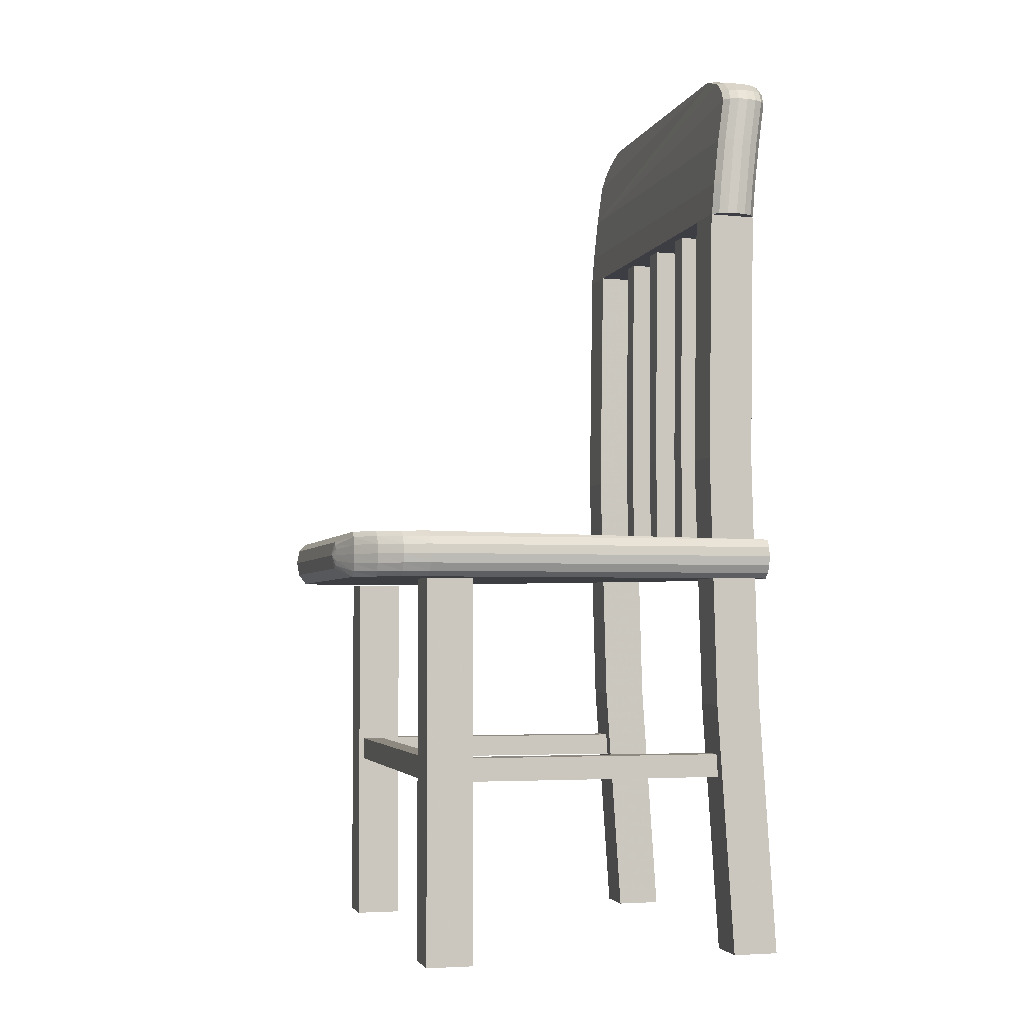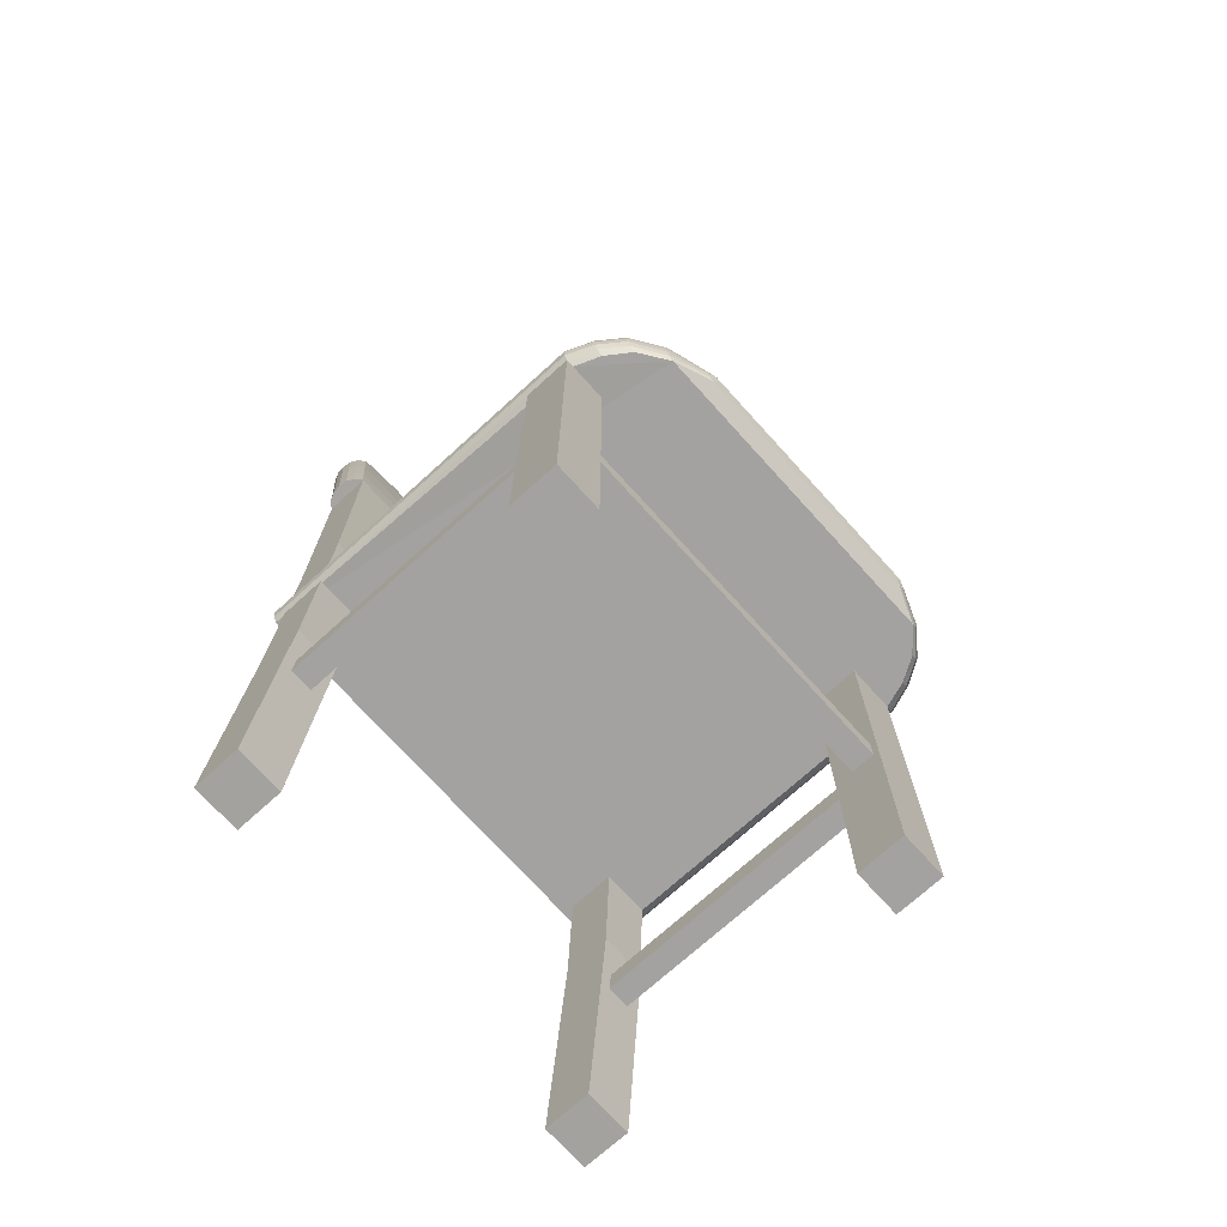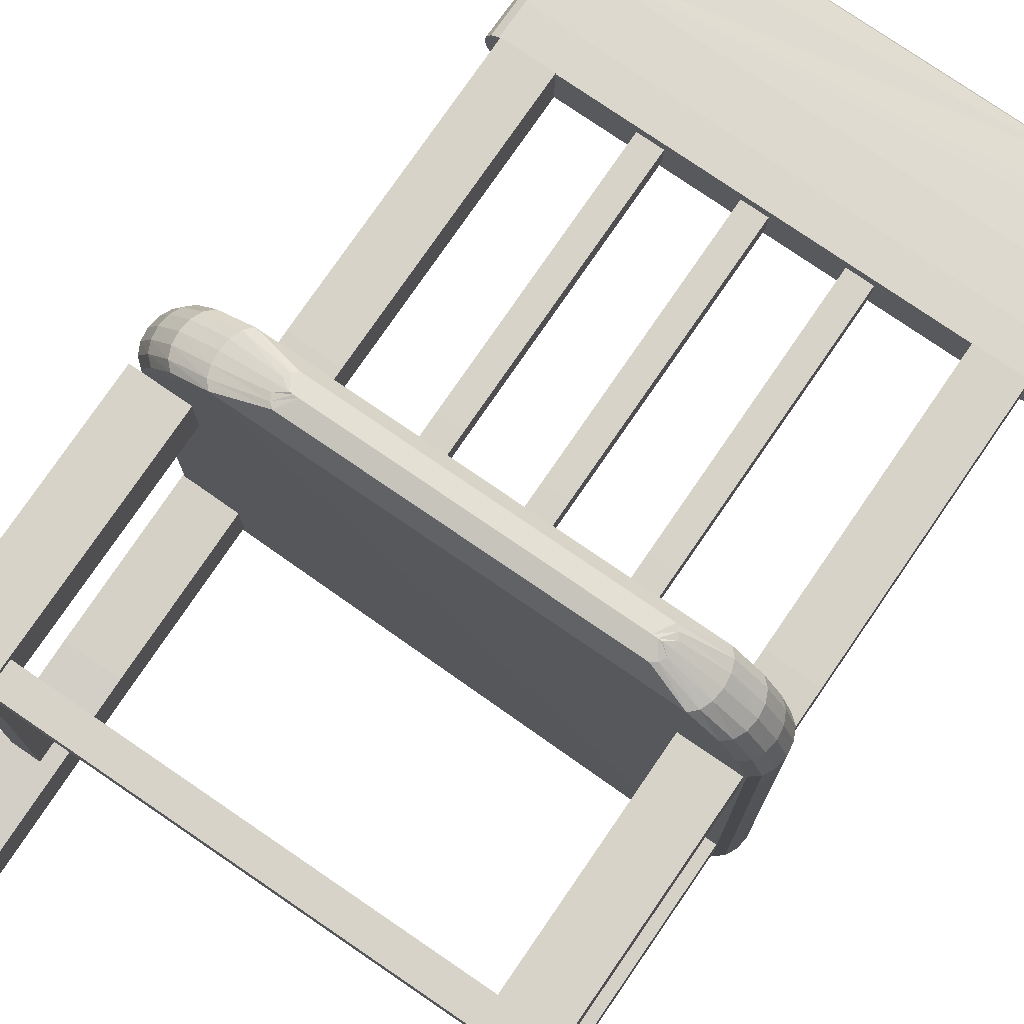
<metadata>
{"format":"obj","ext":"obj","renderer":"f3d","projection":"perspective","resolution":1024,"background":"white","views":[{"elev":-3.4,"azim":75.6,"up":"+Y"},{"elev":-72.7,"azim":-47.8,"up":"+Y"},{"elev":77.2,"azim":34.4,"up":"+Z"}]}
</metadata>
<code>
v 0.03714 0.8084 0.09244
v 0.4809 0.8084 0.09244
v 0.4881 0.8083 0.08695
v 0.4923 0.8081 0.07877
v 0.4938 0.808 0.06923
v 0.4923 0.8078 0.0597
v 0.4881 0.8077 0.05152
v 0.4809 0.8076 0.04603
v 0.03714 0.8076 0.04603
v 0.03041 0.8077 0.05181
v 0.02635 0.8078 0.05995
v 0.025 0.808 0.06927
v 0.02632 0.8081 0.07858
v 0.03038 0.8083 0.0867
v 0.03714 0.8418 0.08975
v 0.4809 0.8418 0.08975
v 0.4881 0.8417 0.08426
v 0.4881 0.8409 0.04885
v 0.4809 0.8408 0.04336
v 0.03714 0.8408 0.04336
v 0.03041 0.8409 0.04914
v 0.03038 0.8417 0.08401
v 0.03714 0.8888 0.08479
v 0.4809 0.8888 0.08479
v 0.4881 0.8886 0.07931
v 0.4923 0.8884 0.07114
v 0.4938 0.8881 0.06162
v 0.4923 0.8878 0.0521
v 0.4881 0.8876 0.04392
v 0.4809 0.8874 0.03844
v 0.03714 0.8874 0.03844
v 0.03041 0.8876 0.04421
v 0.02635 0.8878 0.05235
v 0.025 0.8881 0.06165
v 0.02632 0.8884 0.07095
v 0.03038 0.8886 0.07906
v 0.03751 0.9334 0.0788
v 0.4805 0.9334 0.0788
v 0.4876 0.9332 0.07332
v 0.4918 0.9329 0.06515
v 0.4933 0.9326 0.05564
v 0.4918 0.9322 0.04613
v 0.4876 0.9319 0.03797
v 0.4805 0.9317 0.03249
v 0.03751 0.9317 0.03249
v 0.0308 0.9319 0.03826
v 0.02676 0.9322 0.04638
v 0.02542 0.9326 0.05568
v 0.02674 0.9329 0.06497
v 0.03078 0.9332 0.07307
v 0.04635 0.946 0.07688
v 0.4701 0.946 0.07688
v 0.4769 0.9458 0.07141
v 0.481 0.9455 0.06324
v 0.4823 0.9451 0.05373
v 0.481 0.9447 0.04423
v 0.4769 0.9444 0.03606
v 0.4701 0.9442 0.03059
v 0.04635 0.9442 0.03059
v 0.03992 0.9444 0.03635
v 0.03607 0.9448 0.04447
v 0.03477 0.9451 0.05377
v 0.03604 0.9455 0.06306
v 0.0399 0.9458 0.07115
v 0.06113 0.9581 0.07495
v 0.4526 0.9581 0.07495
v 0.4589 0.9579 0.06948
v 0.4626 0.9575 0.06131
v 0.4639 0.9571 0.05181
v 0.4626 0.9568 0.0423
v 0.4589 0.9564 0.03414
v 0.4526 0.9562 0.02867
v 0.06113 0.9562 0.02867
v 0.05521 0.9564 0.03443
v 0.05164 0.9568 0.04255
v 0.05043 0.9571 0.05184
v 0.05161 0.9575 0.06113
v 0.05519 0.9579 0.06922
v 0.08649 0.9681 0.07327
v 0.4216 0.9681 0.07327
v 0.427 0.9679 0.0678
v 0.4302 0.9668 0.04063
v 0.427 0.9664 0.03247
v 0.4216 0.9662 0.027
v 0.08649 0.9662 0.027
v 0.08141 0.9664 0.03276
v 0.07834 0.9668 0.04088
v 0.07732 0.9672 0.05017
v 0.07834 0.9676 0.05945
v 0.08138 0.9679 0.06754
v 0.09456 0.9698 0.07299
v 0.4117 0.9698 0.07299
v 0.4117 0.9678 0.02672
v 0.09456 0.9678 0.02672
v 0.119 0.9743 0.06261
v 0.3817 0.9743 0.06261
v 0.3859 0.9742 0.05938
v 0.3884 0.9739 0.05457
v 0.3892 0.9737 0.04897
v 0.3884 0.9735 0.04336
v 0.3859 0.9733 0.03855
v 0.3817 0.9731 0.03533
v 0.119 0.9731 0.03533
v 0.115 0.9733 0.03872
v 0.1126 0.9735 0.04351
v 0.1118 0.9737 0.04898
v 0.1126 0.9739 0.05446
v 0.115 0.9741 0.05923
v 0.1254 0.975 0.04884
v 0.3717 0.975 0.04884
v 0.3737 0.975 0.04884
v 0.3777 0.975 0.04884
v 0.3801 0.975 0.04884
v 0.3809 0.975 0.04884
v 0.2353 0.975 0.04884
v 0.1217 0.975 0.04884
v 0.1194 0.975 0.04884
v 0.1186 0.975 0.04884
v 0.0851 0.809 0.09256
v 0.03813 0.809 0.09255
v 0.03816 0.8073 0.04562
v 0.08512 0.8073 0.04562
v 0.0851 0.5476 0.09636
v 0.03813 0.5476 0.09635
v 0.03816 0.5479 0.04939
v 0.08512 0.5479 0.04939
v 0.0851 0.2861 0.0895
v 0.03813 0.2861 0.0895
v 0.03816 0.2883 0.04258
v 0.08512 0.2883 0.04259
v 0.0851 0.025 0.072
v 0.03813 0.025 0.072
v 0.03816 0.02521 0.025
v 0.08512 0.02521 0.025
v 0.4799 0.809 0.09256
v 0.433 0.809 0.09255
v 0.433 0.8073 0.04562
v 0.4799 0.8073 0.04562
v 0.4799 0.5476 0.09636
v 0.433 0.5476 0.09635
v 0.433 0.5479 0.04939
v 0.4799 0.5479 0.04939
v 0.4799 0.2861 0.0895
v 0.433 0.2861 0.0895
v 0.433 0.2883 0.04258
v 0.4799 0.2883 0.04259
v 0.4799 0.025 0.072
v 0.433 0.025 0.072
v 0.433 0.02521 0.025
v 0.4799 0.02521 0.025
v 0.03741 0.4184 0.4014
v 0.08398 0.4184 0.4014
v 0.08398 0.4184 0.3536
v 0.03741 0.4184 0.3536
v 0.03741 0.02536 0.4014
v 0.08398 0.02536 0.4014
v 0.08398 0.02536 0.3536
v 0.03741 0.02536 0.3536
v 0.432 0.4184 0.4014
v 0.4786 0.4184 0.4014
v 0.4786 0.4184 0.3536
v 0.432 0.4184 0.3536
v 0.432 0.02536 0.4014
v 0.4786 0.02536 0.4014
v 0.4786 0.02536 0.3536
v 0.432 0.02536 0.3536
v 0.1507 0.4429 0.4872
v 0.3863 0.4429 0.4872
v 0.392 0.4429 0.4872
v 0.394 0.4429 0.4872
v 0.398 0.4429 0.4872
v 0.4003 0.4429 0.4872
v 0.4011 0.4429 0.4872
v 0.157 0.4429 0.4872
v 0.147 0.4429 0.4872
v 0.1448 0.4429 0.4872
v 0.1441 0.4429 0.4872
v 0.1416 0.4568 0.4841
v 0.4014 0.4568 0.4841
v 0.4056 0.4535 0.4841
v 0.4081 0.4487 0.4841
v 0.4089 0.443 0.4841
v 0.4081 0.4374 0.4841
v 0.4056 0.4325 0.4841
v 0.4014 0.4293 0.4841
v 0.1416 0.4293 0.4841
v 0.1376 0.4327 0.4841
v 0.1353 0.4375 0.4841
v 0.1345 0.4431 0.4841
v 0.1353 0.4486 0.4841
v 0.1376 0.4534 0.4841
v 0.102 0.4663 0.4707
v 0.434 0.4663 0.4707
v 0.4393 0.4608 0.4707
v 0.4425 0.4526 0.4707
v 0.4436 0.443 0.4707
v 0.4425 0.4334 0.4707
v 0.4393 0.4252 0.4707
v 0.434 0.4197 0.4707
v 0.102 0.4197 0.4707
v 0.09693 0.4255 0.4707
v 0.09389 0.4337 0.4707
v 0.09289 0.443 0.4707
v 0.09389 0.4524 0.4707
v 0.09691 0.4605 0.4707
v 0.07273 0.4663 0.4505
v 0.4575 0.4663 0.4505
v 0.4636 0.4608 0.4505
v 0.4673 0.4526 0.4505
v 0.4686 0.443 0.4505
v 0.4673 0.4334 0.4505
v 0.4636 0.4252 0.4505
v 0.4575 0.4197 0.4505
v 0.07273 0.4197 0.4505
v 0.06688 0.4255 0.4505
v 0.06338 0.4337 0.4505
v 0.06219 0.443 0.4505
v 0.06335 0.4524 0.4505
v 0.06686 0.4605 0.4505
v 0.05584 0.4663 0.4267
v 0.4715 0.4663 0.4267
v 0.4782 0.4608 0.4267
v 0.4822 0.4526 0.4267
v 0.4835 0.443 0.4267
v 0.4822 0.4334 0.4267
v 0.4782 0.4252 0.4267
v 0.4715 0.4197 0.4267
v 0.05584 0.4197 0.4267
v 0.04953 0.4255 0.4267
v 0.04574 0.4337 0.4267
v 0.04447 0.443 0.4267
v 0.04572 0.4524 0.4267
v 0.0495 0.4605 0.4267
v 0.04537 0.4663 0.4005
v 0.4803 0.4663 0.4005
v 0.4873 0.4608 0.4005
v 0.4915 0.4526 0.4005
v 0.4929 0.443 0.4005
v 0.4915 0.4334 0.4005
v 0.4873 0.4252 0.4005
v 0.4803 0.4197 0.4005
v 0.04537 0.4197 0.4005
v 0.03878 0.4255 0.4005
v 0.03481 0.4337 0.4005
v 0.03347 0.443 0.4005
v 0.03479 0.4524 0.4005
v 0.03876 0.4605 0.4005
v 0.04537 0.4663 0.03438
v 0.4873 0.4608 0.03438
v 0.4915 0.4526 0.03438
v 0.4929 0.443 0.03438
v 0.4915 0.4334 0.03438
v 0.4873 0.4252 0.03438
v 0.4803 0.4197 0.03438
v 0.03878 0.4255 0.03438
v 0.03481 0.4337 0.03438
v 0.03347 0.443 0.03438
v 0.03479 0.4524 0.03438
v 0.03876 0.4605 0.03438
v 0.2658 0.8228 0.08178
v 0.2423 0.8228 0.08177
v 0.2423 0.8211 0.0583
v 0.2658 0.8211 0.05831
v 0.2658 0.5614 0.08367
v 0.2423 0.5614 0.08367
v 0.2423 0.5617 0.06019
v 0.2658 0.5617 0.06019
v 0.2658 0.4306 0.08262
v 0.2423 0.4306 0.08262
v 0.2423 0.4319 0.05915
v 0.2658 0.4319 0.05915
v 0.1778 0.8228 0.08178
v 0.1543 0.8228 0.08177
v 0.1543 0.8211 0.0583
v 0.1778 0.8211 0.05831
v 0.1778 0.5614 0.08367
v 0.1543 0.5614 0.08367
v 0.1543 0.5617 0.06019
v 0.1778 0.5617 0.06019
v 0.1778 0.4306 0.08262
v 0.1543 0.4306 0.08262
v 0.1543 0.4319 0.05915
v 0.1778 0.4319 0.05915
v 0.3537 0.8228 0.08178
v 0.3302 0.8228 0.08177
v 0.3302 0.8211 0.0583
v 0.3537 0.8211 0.05831
v 0.3537 0.5614 0.08367
v 0.3302 0.5614 0.08367
v 0.3302 0.5617 0.06019
v 0.3537 0.5617 0.06019
v 0.3537 0.4306 0.08262
v 0.3302 0.4306 0.08262
v 0.3302 0.4319 0.05915
v 0.3537 0.4319 0.05915
v 0.04906 0.2338 0.05752
v 0.07236 0.2338 0.05752
v 0.07236 0.2099 0.05752
v 0.04906 0.2099 0.05752
v 0.04906 0.2338 0.3816
v 0.07236 0.2338 0.3816
v 0.07236 0.2099 0.3816
v 0.04906 0.2099 0.3816
v 0.4435 0.2338 0.05752
v 0.4668 0.2338 0.05752
v 0.4668 0.2099 0.05752
v 0.4435 0.2099 0.05752
v 0.4435 0.2338 0.3816
v 0.4668 0.2338 0.3816
v 0.4668 0.2099 0.3816
v 0.4435 0.2099 0.3816
v 0.4438 0.2338 0.3722
v 0.4438 0.2338 0.3954
v 0.4438 0.2099 0.3954
v 0.4438 0.2099 0.3722
v 0.07303 0.2338 0.3722
v 0.07303 0.2338 0.3954
v 0.07303 0.2099 0.3954
v 0.07303 0.2099 0.3722
f 4 3 2
f 5 4 2
f 6 5 2
f 7 6 2
f 8 7 2
f 9 8 2
f 9 2 1
f 9 1 14
f 9 14 13
f 9 13 12
f 9 12 11
f 10 9 11
f 1 2 15
f 2 16 15
f 2 3 17
f 2 17 16
f 3 4 17
f 5 6 28
f 6 7 18
f 6 18 28
f 7 8 19
f 7 19 18
f 8 9 19
f 9 20 19
f 9 10 21
f 9 21 20
f 10 11 21
f 12 13 35
f 13 14 22
f 13 22 35
f 14 1 15
f 14 15 22
f 15 16 24
f 15 24 23
f 16 17 25
f 16 25 24
f 17 4 26
f 17 26 25
f 4 5 27
f 4 27 26
f 5 28 27
f 28 18 29
f 18 19 30
f 18 30 29
f 19 20 31
f 19 31 30
f 20 21 32
f 20 32 31
f 21 11 33
f 21 33 32
f 11 12 34
f 11 34 33
f 12 35 34
f 35 22 36
f 22 15 23
f 22 23 36
f 23 24 38
f 24 25 39
f 24 39 38
f 25 26 40
f 25 40 39
f 26 27 41
f 26 41 40
f 27 28 42
f 27 42 41
f 28 29 43
f 28 43 42
f 29 30 44
f 29 44 43
f 30 31 45
f 30 45 44
f 31 32 46
f 31 46 45
f 32 33 47
f 32 47 46
f 33 34 48
f 33 48 47
f 34 35 49
f 34 49 48
f 35 36 50
f 35 50 49
f 36 23 37
f 36 37 50
f 23 38 52
f 38 39 53
f 38 53 52
f 39 40 54
f 39 54 53
f 40 41 55
f 40 55 54
f 41 42 56
f 41 56 55
f 42 43 57
f 42 57 56
f 43 44 58
f 43 58 57
f 44 59 58
f 44 45 59
f 45 46 60
f 45 60 59
f 46 47 61
f 46 61 60
f 47 48 62
f 47 62 61
f 48 49 63
f 48 63 62
f 49 50 64
f 49 64 63
f 50 37 51
f 50 51 64
f 51 37 65
f 23 52 66
f 52 53 67
f 52 67 66
f 53 54 68
f 53 68 67
f 54 55 69
f 54 69 68
f 55 56 70
f 55 70 69
f 56 57 71
f 56 71 70
f 57 58 72
f 57 72 71
f 59 60 74
f 59 74 73
f 60 61 75
f 60 75 74
f 61 62 76
f 61 76 75
f 62 63 77
f 62 77 76
f 63 64 78
f 63 78 77
f 64 51 65
f 64 65 78
f 23 80 37
f 23 66 80
f 66 67 81
f 66 81 80
f 67 68 81
f 68 69 82
f 68 82 81
f 69 70 82
f 70 71 83
f 70 83 82
f 71 72 84
f 71 84 83
f 59 73 85
f 73 74 86
f 73 86 85
f 74 75 87
f 74 87 86
f 75 76 88
f 75 88 87
f 76 77 89
f 76 89 88
f 77 78 90
f 77 90 89
f 78 65 79
f 78 79 90
f 79 65 91
f 65 37 91
f 37 80 91
f 80 92 91
f 80 81 92
f 83 84 93
f 84 72 93
f 72 58 93
f 58 59 93
f 59 85 94
f 59 94 93
f 85 86 94
f 90 79 91
f 91 92 95
f 92 96 95
f 92 81 97
f 92 97 96
f 81 98 97
f 81 82 99
f 81 99 98
f 82 100 99
f 82 83 101
f 82 101 100
f 83 93 102
f 83 102 101
f 93 103 102
f 93 94 103
f 94 86 104
f 94 104 103
f 86 87 105
f 86 105 104
f 87 88 106
f 87 106 105
f 88 89 107
f 88 107 106
f 89 90 108
f 89 108 107
f 90 91 95
f 90 95 108
f 95 115 109
f 95 110 115
f 95 96 111
f 95 111 110
f 96 97 112
f 96 112 111
f 97 98 113
f 97 113 112
f 98 99 114
f 98 114 113
f 99 100 113
f 99 113 114
f 100 101 112
f 100 112 113
f 101 102 111
f 101 111 112
f 102 110 111
f 102 115 110
f 102 103 115
f 103 109 115
f 103 104 116
f 103 116 109
f 104 105 117
f 104 117 116
f 105 106 118
f 105 118 117
f 106 107 117
f 106 117 118
f 107 108 116
f 107 116 117
f 108 95 109
f 108 109 116
f 115 109 116
f 112 111 110
f 110 113 114
f 115 110 114
f 115 114 113
f 115 113 112
f 115 112 110
f 117 116 115
f 118 117 115
f 119 120 123
f 120 121 125
f 121 122 125
f 122 119 123
f 123 120 124
f 120 125 124
f 125 122 126
f 122 123 126
f 123 124 127
f 124 125 129
f 125 126 129
f 126 123 127
f 127 124 128
f 124 129 128
f 129 126 130
f 126 127 130
f 127 128 131
f 128 129 133
f 129 130 133
f 130 127 131
f 131 128 132
f 128 133 132
f 133 130 134
f 130 131 134
f 121 120 119
f 122 121 119
f 133 134 132
f 134 131 132
f 135 136 139
f 136 137 141
f 137 138 141
f 138 135 139
f 139 136 140
f 136 141 140
f 141 138 142
f 138 139 142
f 139 140 143
f 140 141 145
f 141 142 145
f 142 139 143
f 143 140 144
f 140 145 144
f 145 142 146
f 142 143 146
f 143 144 147
f 144 145 149
f 145 146 149
f 146 143 147
f 147 144 148
f 144 149 148
f 149 146 150
f 146 147 150
f 137 136 135
f 138 137 135
f 149 150 148
f 150 147 148
f 151 152 153
f 151 153 154
f 151 155 156
f 151 156 152
f 152 156 157
f 152 157 153
f 153 157 158
f 153 158 154
f 154 158 155
f 154 155 151
f 155 158 157
f 155 157 156
f 159 160 161
f 159 161 162
f 159 163 164
f 159 164 160
f 160 164 165
f 160 165 161
f 161 165 166
f 161 166 162
f 162 166 163
f 162 163 159
f 163 166 165
f 163 165 164
f 172 171 169
f 172 169 168
f 169 171 168
f 174 167 175
f 174 176 177
f 167 174 179
f 167 179 178
f 174 168 179
f 168 169 179
f 169 170 179
f 170 171 180
f 170 180 179
f 171 172 181
f 171 181 180
f 172 173 182
f 172 182 181
f 173 172 183
f 173 183 182
f 172 171 184
f 172 184 183
f 171 170 185
f 171 185 184
f 170 169 185
f 169 168 185
f 168 174 185
f 174 167 185
f 167 186 185
f 167 175 187
f 167 187 186
f 175 176 188
f 175 188 187
f 176 177 189
f 176 189 188
f 177 176 190
f 177 190 189
f 176 175 191
f 176 191 190
f 175 167 178
f 175 178 191
f 178 179 192
f 179 193 192
f 179 180 194
f 179 194 193
f 180 181 195
f 180 195 194
f 181 182 196
f 181 196 195
f 182 183 197
f 182 197 196
f 183 184 198
f 183 198 197
f 184 185 199
f 184 199 198
f 185 200 199
f 185 186 200
f 186 187 201
f 186 201 200
f 187 188 202
f 187 202 201
f 188 189 203
f 188 203 202
f 189 190 204
f 189 204 203
f 190 191 205
f 190 205 204
f 191 178 192
f 191 192 205
f 192 193 207
f 193 194 208
f 193 208 207
f 194 195 209
f 194 209 208
f 195 196 210
f 195 210 209
f 196 197 211
f 196 211 210
f 197 198 212
f 197 212 211
f 198 199 213
f 198 213 212
f 200 201 215
f 200 215 214
f 201 202 216
f 201 216 215
f 202 203 217
f 202 217 216
f 203 204 218
f 203 218 217
f 204 205 219
f 204 219 218
f 205 192 206
f 205 206 219
f 192 207 221
f 207 208 222
f 207 222 221
f 208 209 223
f 208 223 222
f 209 210 224
f 209 224 223
f 210 211 225
f 210 225 224
f 211 212 226
f 211 226 225
f 212 213 227
f 212 227 226
f 200 214 228
f 214 215 229
f 214 229 228
f 215 216 230
f 215 230 229
f 216 217 231
f 216 231 230
f 217 218 232
f 217 232 231
f 218 219 233
f 218 233 232
f 219 206 220
f 219 220 233
f 192 221 235
f 221 222 236
f 221 236 235
f 222 223 237
f 222 237 236
f 223 224 238
f 223 238 237
f 224 225 239
f 224 239 238
f 225 226 240
f 225 240 239
f 226 227 241
f 226 241 240
f 200 228 242
f 228 229 243
f 228 243 242
f 229 230 244
f 229 244 243
f 230 231 245
f 230 245 244
f 231 232 246
f 231 246 245
f 232 233 247
f 232 247 246
f 233 220 234
f 233 234 247
f 236 237 250
f 237 238 250
f 234 220 248
f 220 206 248
f 206 192 248
f 192 235 249
f 192 249 248
f 235 236 249
f 236 250 249
f 250 238 251
f 238 239 252
f 238 252 251
f 239 240 253
f 239 253 252
f 240 241 254
f 240 254 253
f 241 227 254
f 227 213 254
f 213 199 254
f 199 200 254
f 200 242 255
f 200 255 254
f 242 243 255
f 243 244 256
f 243 256 255
f 244 245 257
f 244 257 256
f 245 246 258
f 245 258 257
f 246 247 259
f 246 259 258
f 247 234 248
f 247 248 259
f 248 249 250
f 248 250 251
f 248 251 252
f 248 252 253
f 248 253 254
f 259 248 254
f 258 259 254
f 257 258 254
f 256 257 254
f 255 256 254
f 260 261 264
f 261 262 266
f 262 263 266
f 263 260 264
f 264 261 265
f 261 266 265
f 266 263 267
f 263 264 267
f 264 265 269
f 264 269 268
f 265 266 270
f 265 270 269
f 266 267 271
f 266 271 270
f 267 264 268
f 267 268 271
f 263 262 261
f 260 263 261
f 272 273 276
f 273 274 278
f 274 275 278
f 275 272 276
f 276 273 277
f 273 278 277
f 278 275 279
f 275 276 279
f 276 277 281
f 276 281 280
f 277 278 282
f 277 282 281
f 278 279 283
f 278 283 282
f 279 276 280
f 279 280 283
f 275 274 273
f 272 275 273
f 284 285 288
f 285 286 290
f 286 287 290
f 287 284 288
f 288 285 289
f 285 290 289
f 290 287 291
f 287 288 291
f 288 289 293
f 288 293 292
f 289 290 294
f 289 294 293
f 290 291 295
f 290 295 294
f 291 288 292
f 291 292 295
f 287 286 285
f 284 287 285
f 296 297 298
f 296 298 299
f 296 300 301
f 296 301 297
f 297 301 302
f 297 302 298
f 298 302 303
f 298 303 299
f 299 303 300
f 299 300 296
f 300 303 302
f 300 302 301
f 304 305 306
f 304 306 307
f 304 308 309
f 304 309 305
f 305 309 310
f 305 310 306
f 306 310 311
f 306 311 307
f 307 311 308
f 307 308 304
f 308 311 310
f 308 310 309
f 312 313 314
f 312 314 315
f 312 316 317
f 312 317 313
f 313 317 318
f 313 318 314
f 314 318 319
f 314 319 315
f 315 319 316
f 315 316 312
f 316 319 318
f 316 318 317

</code>
